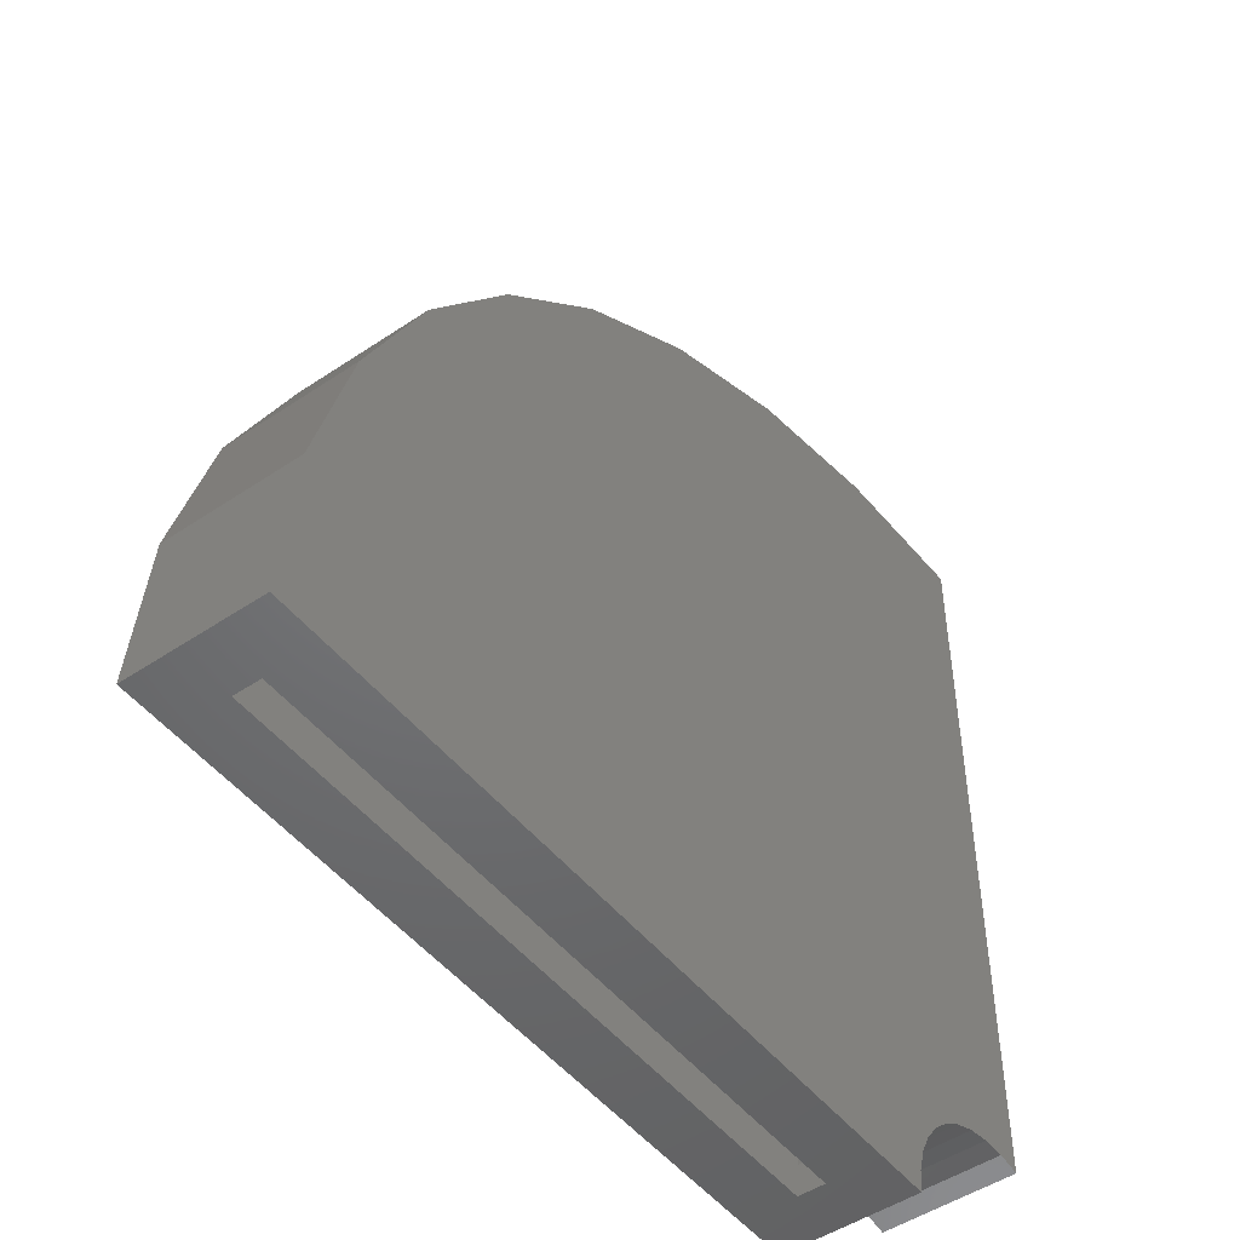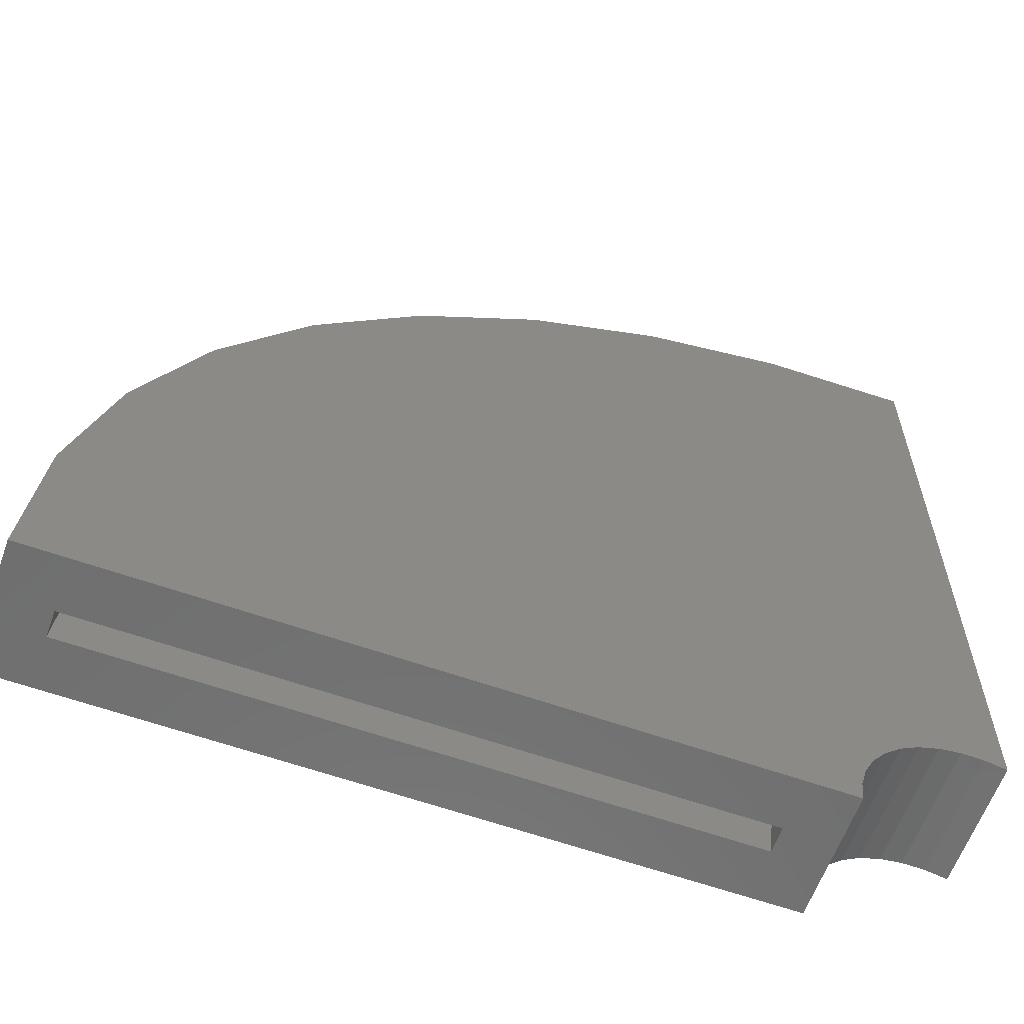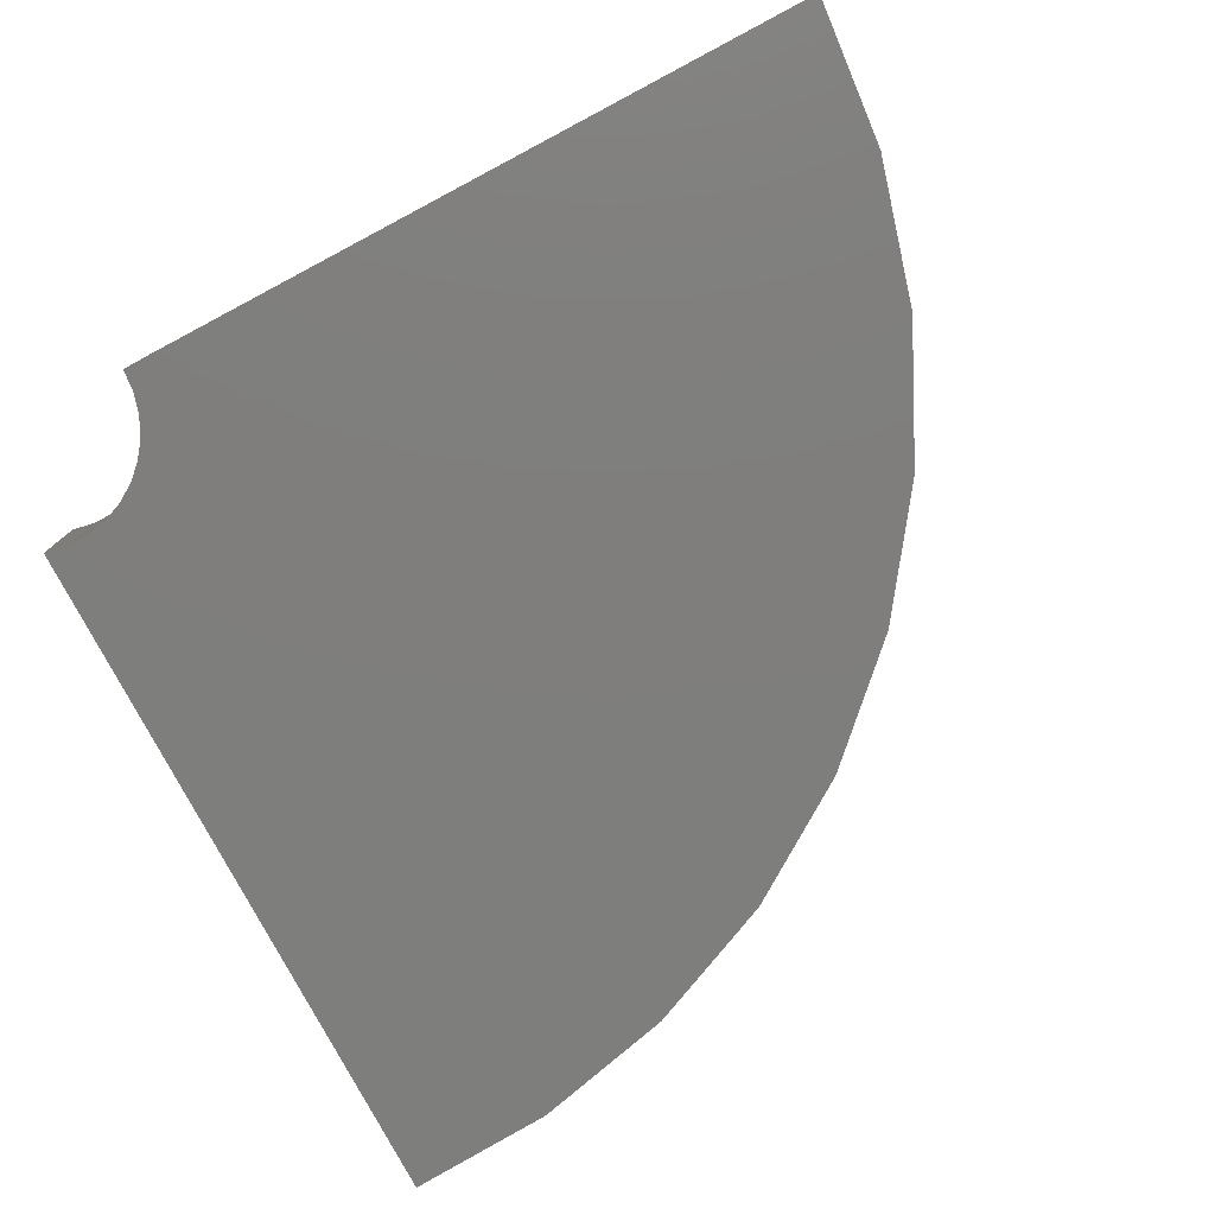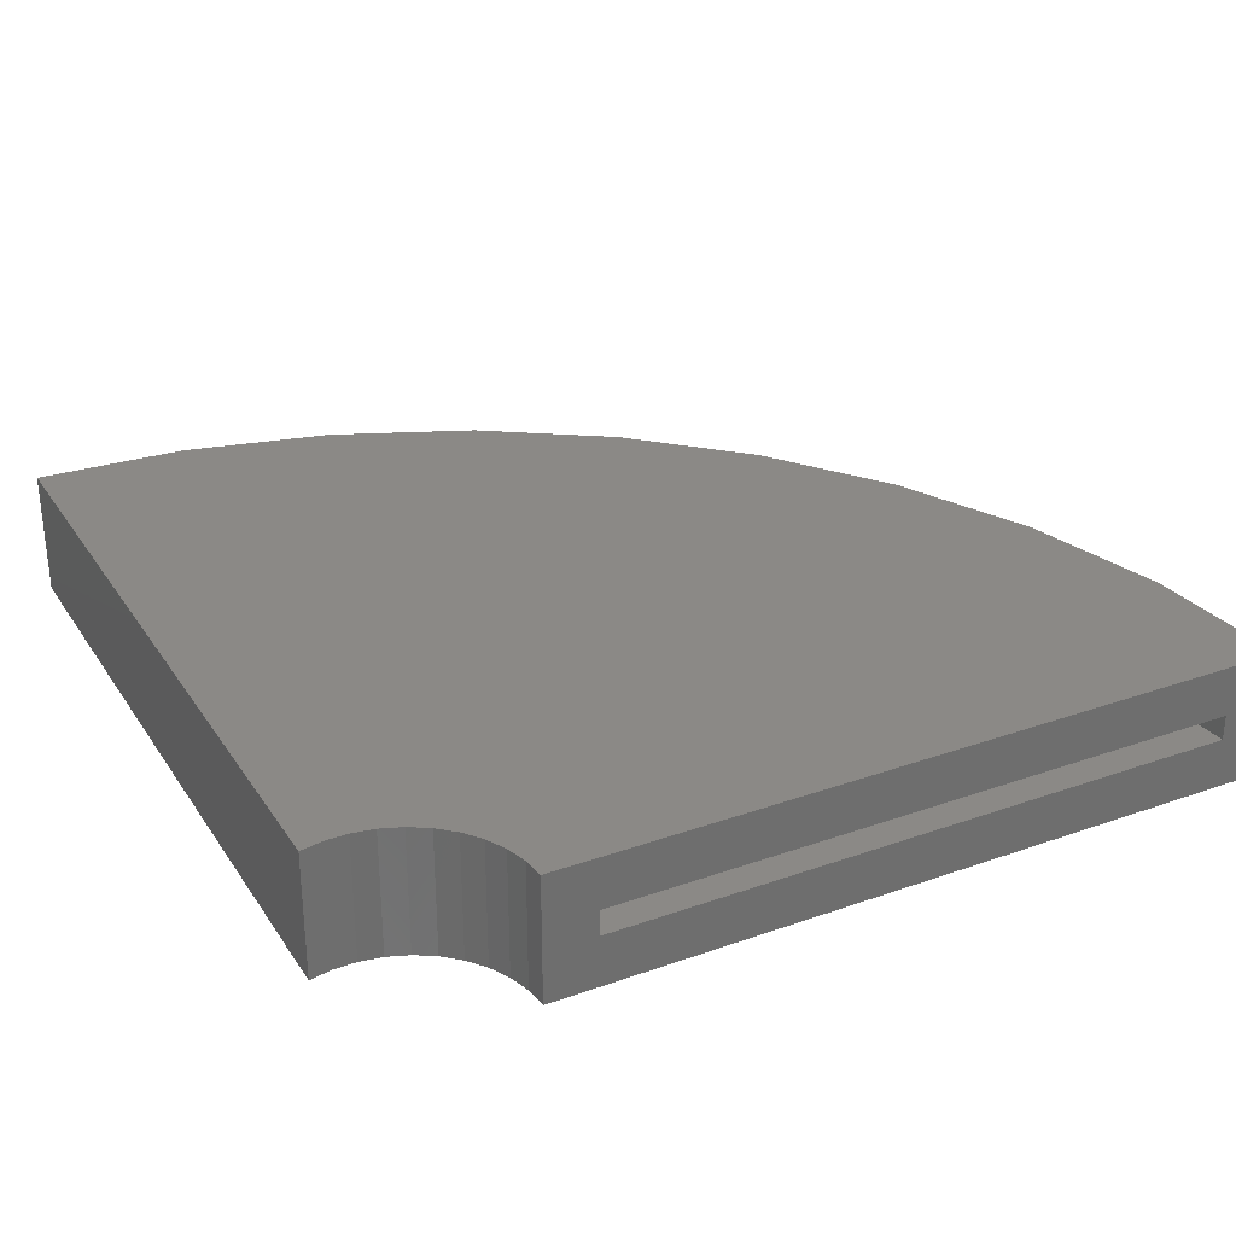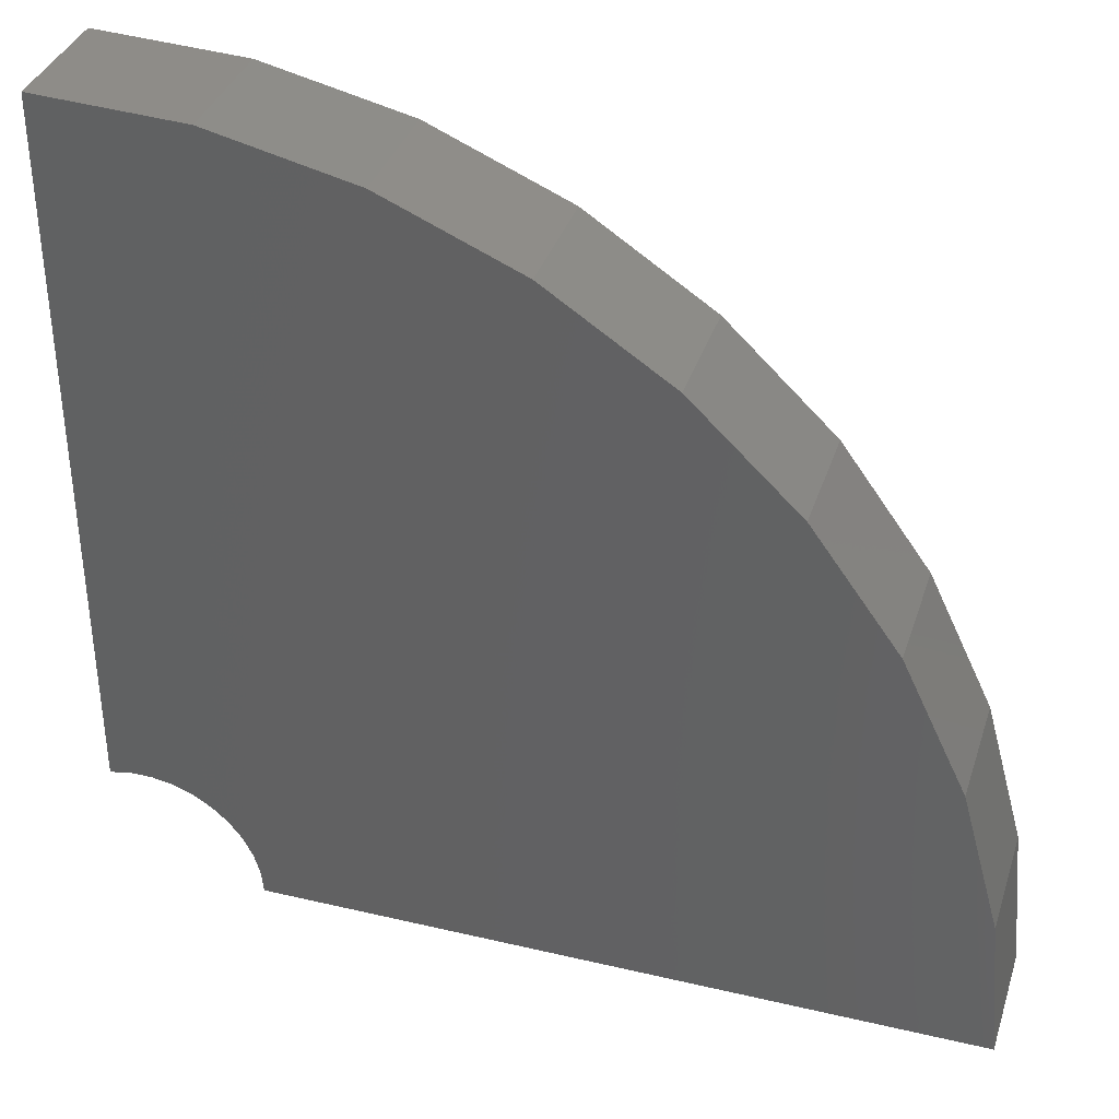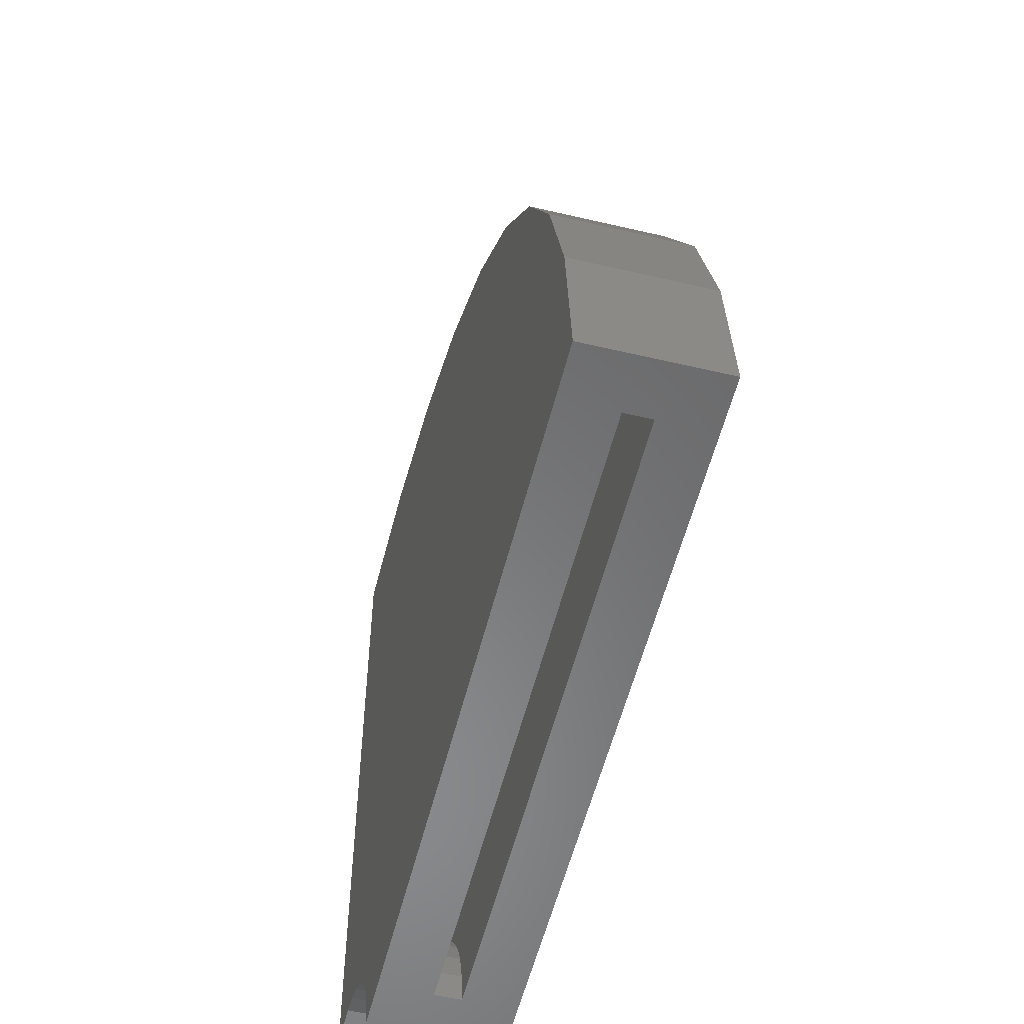
<metadata>
{"format":"stl","ext":"stl","renderer":"f3d","projection":"perspective","resolution":1024,"background":"white","views":[{"elev":-49.0,"azim":126.8,"up":"+Y"},{"elev":-61.1,"azim":160.2,"up":"+Y"},{"elev":-78.1,"azim":27.9,"up":"+Z"},{"elev":29.9,"azim":-27.4,"up":"+Z"},{"elev":36.2,"azim":17.1,"up":"+Y"},{"elev":-55.4,"azim":76.1,"up":"+Y"}]}
</metadata>
<code>
# stl→obj: 78 verts, 152 faces
v 0.1109 -0.00148 0.08594
v 0.1109 -0.00148 -0.03125
v 0.1577 -0.00148 0.01562
v 0.1577 -0.00148 0.03906
v 0.7344 -0.00148 0.03906
v 0.7812 -0.00148 0.08594
v 0.7812 -0.00148 -0.03125
v 0.7344 -0.00148 0.01562
v 0.5248 0.5122 0.01562
v 0.4161 0.6037 0.03906
v 0.4161 0.6037 0.01562
v 0.2918 0.6724 0.03906
v 0.2918 0.6724 0.01562
v 0.1567 0.716 0.03906
v 0.1567 0.716 0.01562
v 0.01562 0.7327 0.03906
v 0.01562 0.7327 0.01562
v 0.5248 0.5122 0.03906
v 0.6138 0.4016 0.01562
v 0.6138 0.4016 0.03906
v 0.68 0.2759 0.01562
v 0.68 0.2759 0.03906
v 0.7206 0.1399 0.01562
v 0.7206 0.1399 0.03906
v 0.01562 0.1555 0.01562
v 0.01562 0.1555 0.03906
v 0.04407 0.15 0.01562
v 0.04407 0.15 0.03906
v 0.07103 0.1394 0.01562
v 0.07103 0.1394 0.03906
v 0.09559 0.124 0.01562
v 0.09559 0.124 0.03906
v 0.1169 0.1044 0.01562
v 0.1169 0.1044 0.03906
v 0.1343 0.08121 0.01562
v 0.1343 0.08121 0.03906
v 0.1472 0.05525 0.01562
v 0.1472 0.05525 0.03906
v 0.1551 0.02737 0.01562
v 0.1551 0.02737 0.03906
v -0.03125 0.7791 -0.03125
v -0.03125 0.7791 0.08594
v 0.1082 0.7722 -0.03125
v 0.1082 0.7722 0.08594
v 0.2442 0.7406 -0.03125
v 0.2442 0.7406 0.08594
v 0.3724 0.6853 -0.03125
v 0.3724 0.6853 0.08594
v 0.4888 0.608 -0.03125
v 0.4888 0.608 0.08594
v 0.5894 0.5113 -0.03125
v 0.5894 0.5113 0.08594
v 0.6713 0.3981 -0.03125
v 0.6713 0.3981 0.08594
v 0.7317 0.2722 -0.03125
v 0.7317 0.2722 0.08594
v 0.7688 0.1376 -0.03125
v 0.7688 0.1376 0.08594
v -0.03125 0.1049 0.08594
v -0.03125 0.1049 -0.03125
v 0.06643 0.08727 -0.03125
v 0.0489 0.09801 0.08594
v 0.0489 0.09801 -0.03125
v 0.0297 0.1053 0.08594
v 0.0297 0.1053 -0.03125
v 0.009471 0.109 0.08594
v 0.009471 0.109 -0.03125
v -0.01108 0.1088 0.08594
v -0.01108 0.1088 -0.03125
v 0.06643 0.08727 0.08594
v 0.08167 0.07348 -0.03125
v 0.08167 0.07348 0.08594
v 0.0941 0.05712 -0.03125
v 0.0941 0.05712 0.08594
v 0.1033 0.03874 -0.03125
v 0.1033 0.03874 0.08594
v 0.109 0.01898 -0.03125
v 0.109 0.01898 0.08594
f 1 2 3
f 1 3 4
f 1 4 5
f 1 5 6
f 6 5 7
f 7 5 8
f 7 8 2
f 2 8 3
f 9 10 11
f 11 10 12
f 11 12 13
f 13 12 14
f 13 14 15
f 15 14 16
f 15 16 17
f 10 9 18
f 18 9 19
f 18 19 20
f 20 19 21
f 20 21 22
f 22 21 23
f 22 23 24
f 24 23 8
f 24 8 5
f 25 26 27
f 27 26 28
f 27 28 29
f 29 28 30
f 29 30 31
f 31 30 32
f 31 32 33
f 33 32 34
f 33 34 35
f 35 34 36
f 35 36 37
f 37 36 38
f 37 38 39
f 39 38 40
f 39 40 3
f 3 40 4
f 25 27 21
f 25 21 19
f 25 19 9
f 25 9 11
f 25 11 13
f 25 13 15
f 25 15 17
f 8 23 31
f 8 31 33
f 8 33 35
f 8 35 37
f 8 37 39
f 8 39 3
f 21 27 23
f 23 27 29
f 23 29 31
f 26 16 14
f 26 14 12
f 26 12 10
f 26 10 18
f 26 18 20
f 26 20 22
f 26 22 28
f 5 4 40
f 5 40 38
f 5 38 36
f 5 36 34
f 5 34 32
f 5 32 24
f 32 30 24
f 24 30 28
f 24 28 22
f 41 42 43
f 43 42 44
f 43 44 45
f 45 44 46
f 45 46 47
f 47 46 48
f 47 48 49
f 49 48 50
f 49 50 51
f 51 50 52
f 51 52 53
f 53 52 54
f 53 54 55
f 55 54 56
f 55 56 57
f 57 56 58
f 57 58 7
f 7 58 6
f 42 41 59
f 59 41 60
f 61 62 63
f 63 62 64
f 63 64 65
f 65 64 66
f 65 66 67
f 67 66 68
f 67 68 69
f 69 68 59
f 69 59 60
f 62 61 70
f 70 61 71
f 70 71 72
f 72 71 73
f 72 73 74
f 74 73 75
f 74 75 76
f 76 75 77
f 76 77 78
f 78 77 2
f 78 2 1
f 2 77 43
f 2 43 45
f 2 45 47
f 2 47 49
f 2 49 51
f 2 51 53
f 2 53 55
f 2 55 57
f 2 57 7
f 41 71 61
f 41 61 63
f 41 63 65
f 41 65 67
f 41 67 69
f 41 69 60
f 43 77 75
f 43 75 73
f 43 73 71
f 43 71 41
f 1 6 58
f 1 58 56
f 1 56 54
f 1 54 52
f 1 52 50
f 1 50 48
f 1 48 46
f 1 46 44
f 1 44 78
f 42 59 68
f 42 68 66
f 42 66 64
f 42 64 62
f 42 62 70
f 42 70 72
f 44 42 72
f 44 72 74
f 44 74 76
f 44 76 78
f 16 26 17
f 17 26 25

</code>
